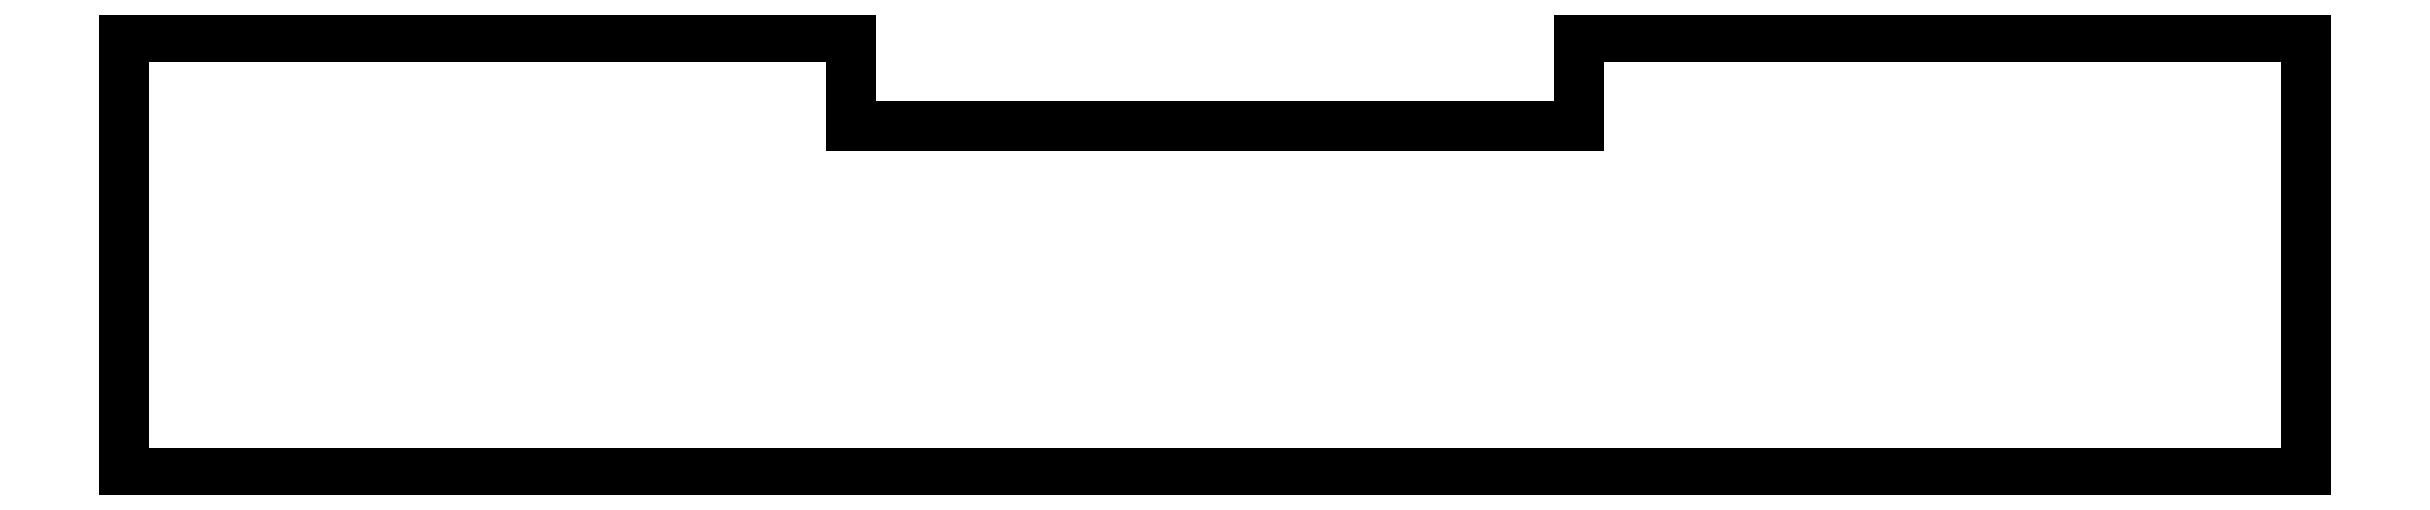
<metadata>
{"format":"dxf","ext":"dxf","renderer":"ezdxf+matplotlib","layout":"modelspace","background":"white","min_lineweight":24,"dpi":150}
</metadata>
<code>
0
SECTION
2
ENTITIES
0
LINE
8
0
10
0
20
0
30
0
11
-3.081e-31
21
-30
31
0
0
LINE
8
0
10
-3.081e-31
20
-30
30
0
11
150
21
-30
31
0
0
LINE
8
0
10
150
20
-30
30
0
11
150
21
8.916e-14
31
0
0
LINE
8
0
10
150
20
8.916e-14
30
0
11
100
21
-1.221e-14
31
0
0
LINE
8
0
10
100
20
-1.221e-14
30
0
11
100
21
-6.1
31
0
0
LINE
8
0
10
100
20
-6.1
30
0
11
50
21
-6.1
31
0
0
LINE
8
0
10
50
20
-6.1
30
0
11
50
21
0
31
0
0
LINE
8
0
10
50
20
0
30
0
11
0
21
0
31
0
0
ENDSEC
0
EOF

</code>
